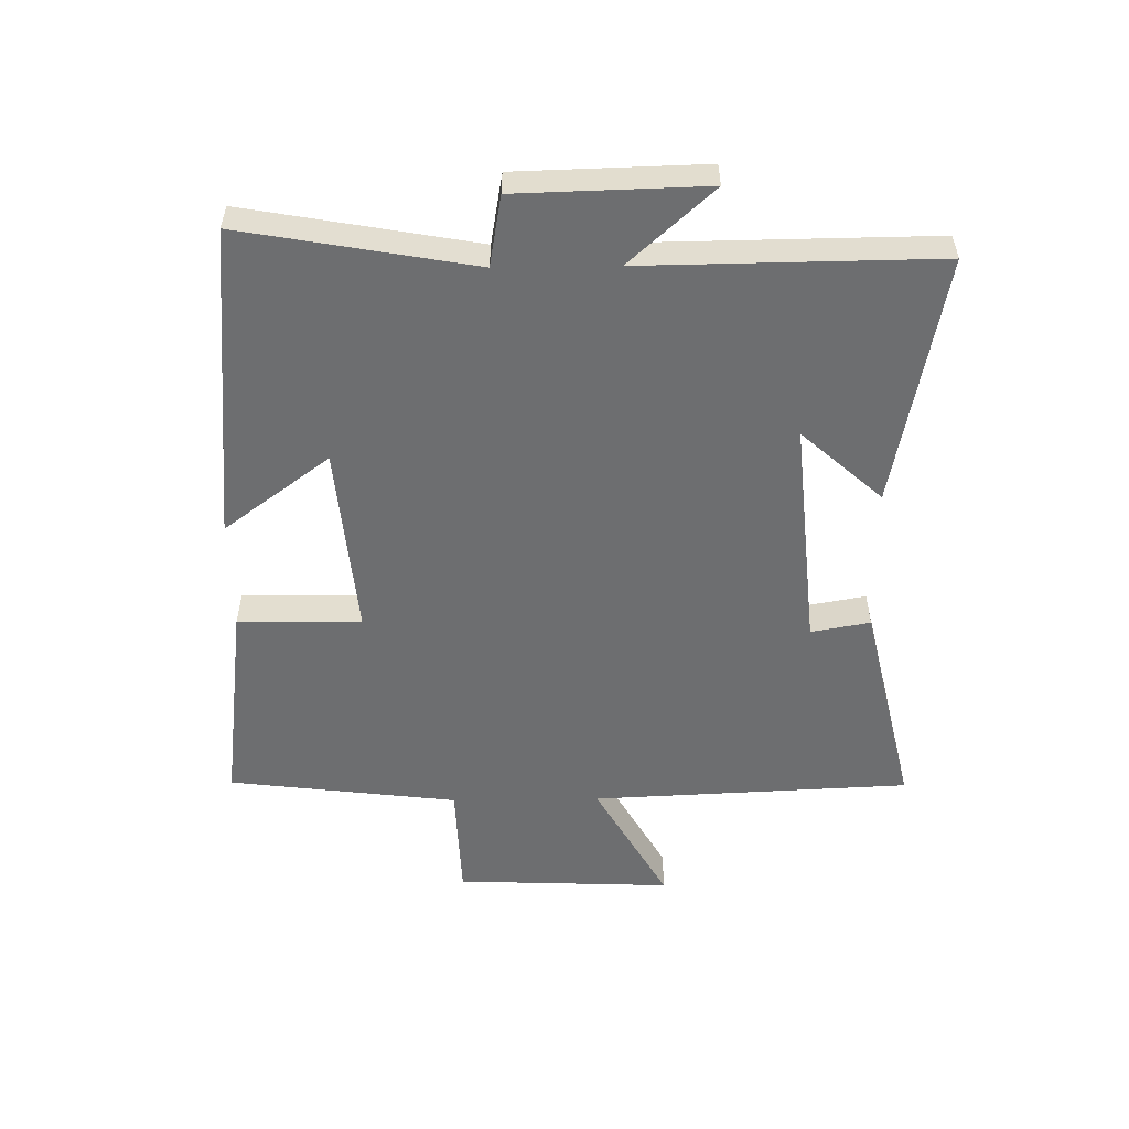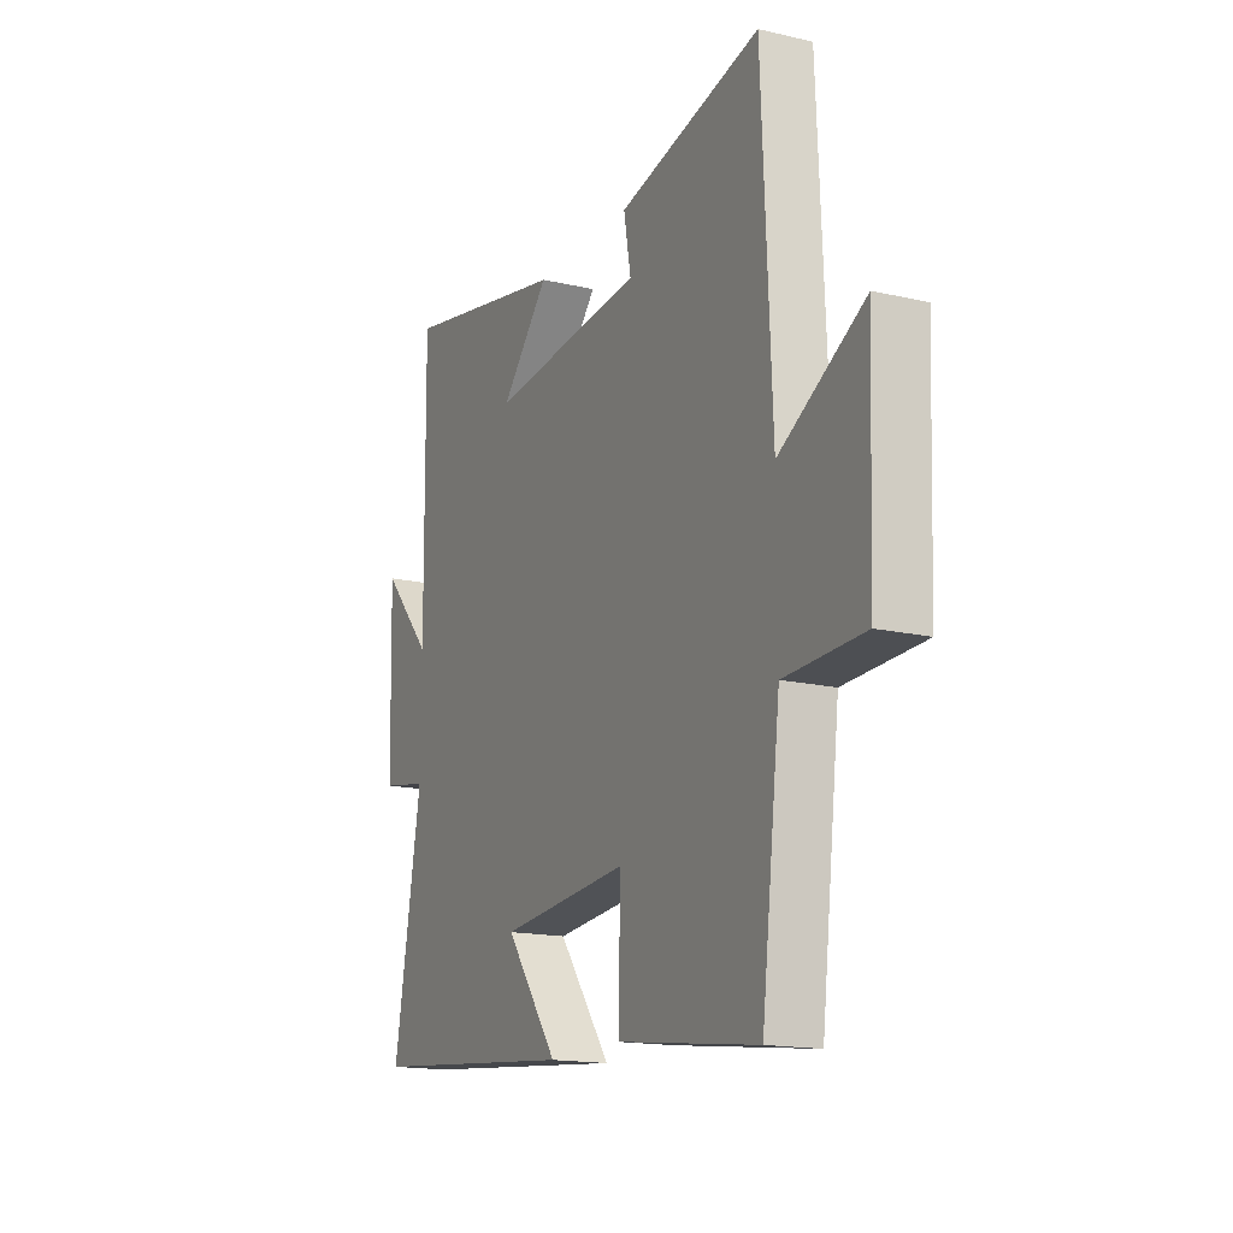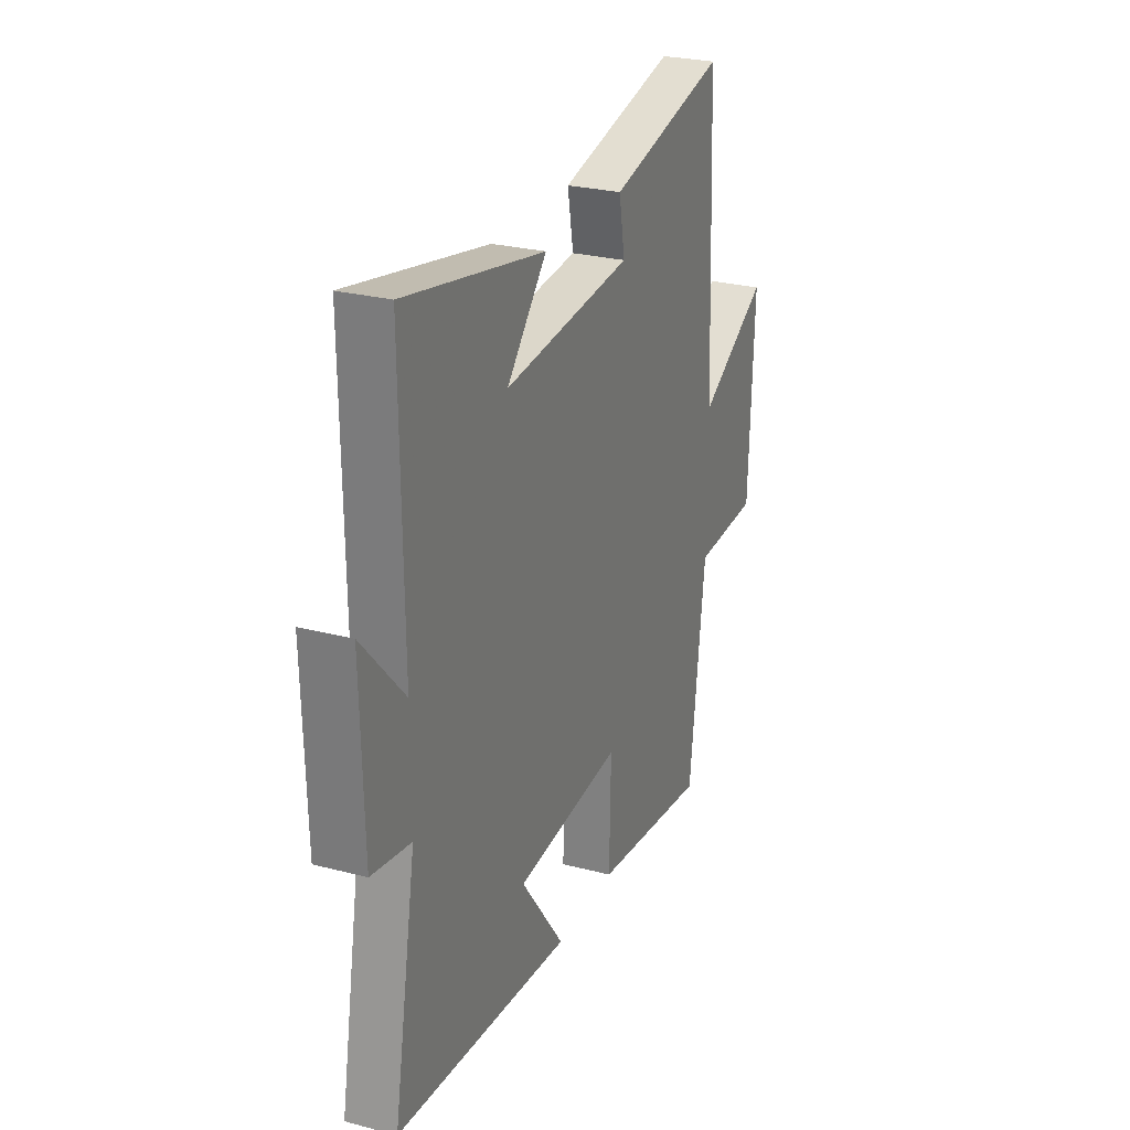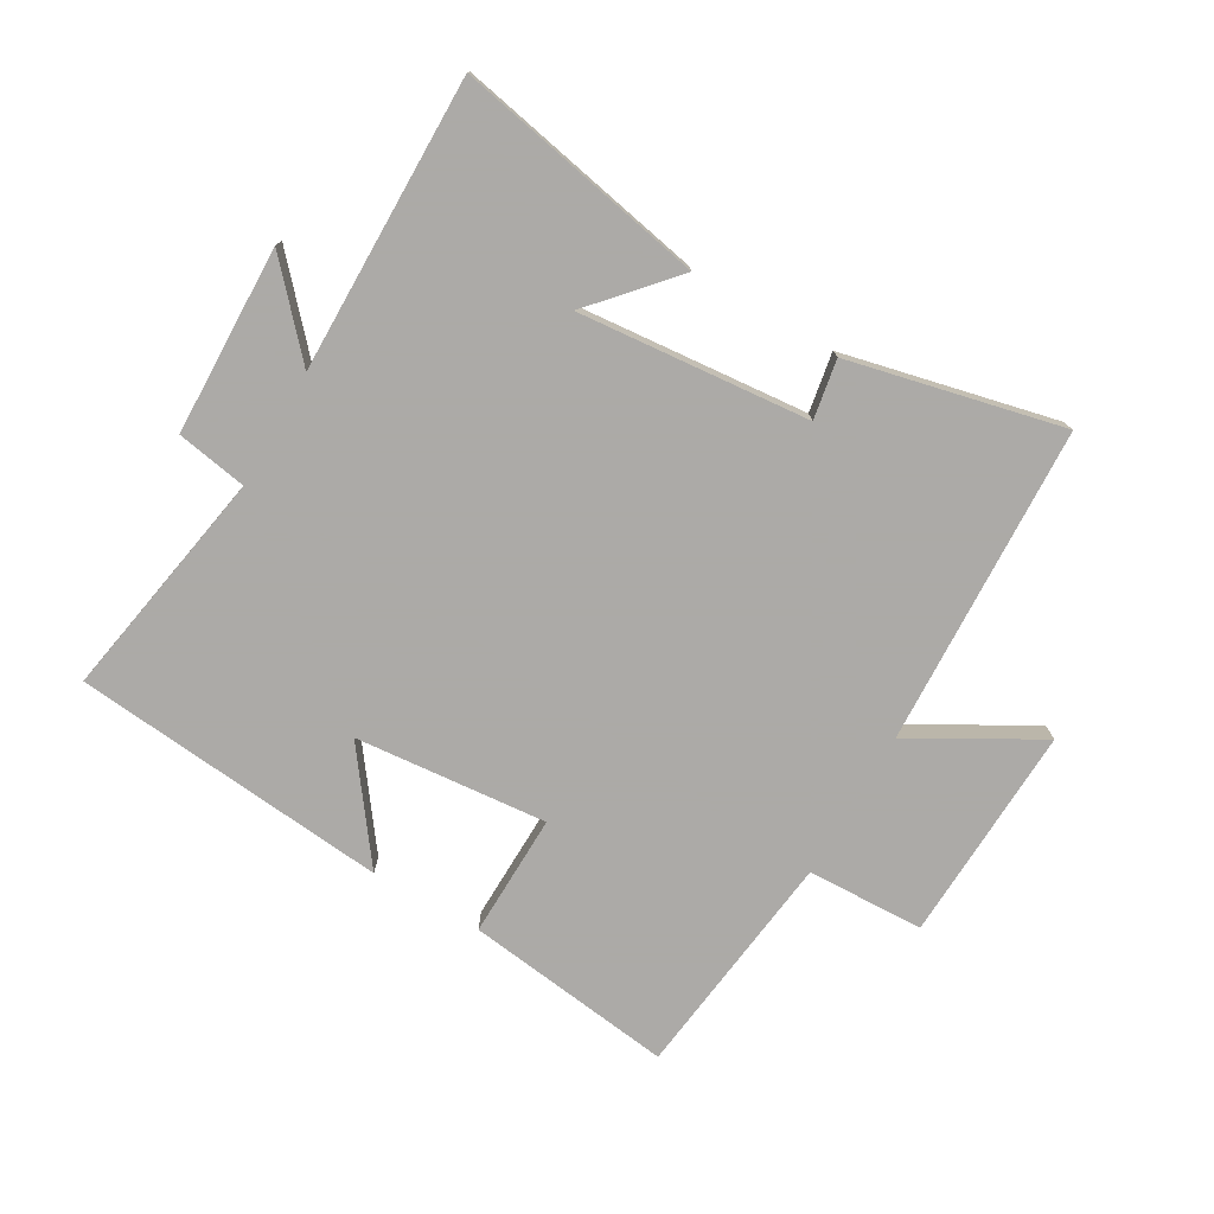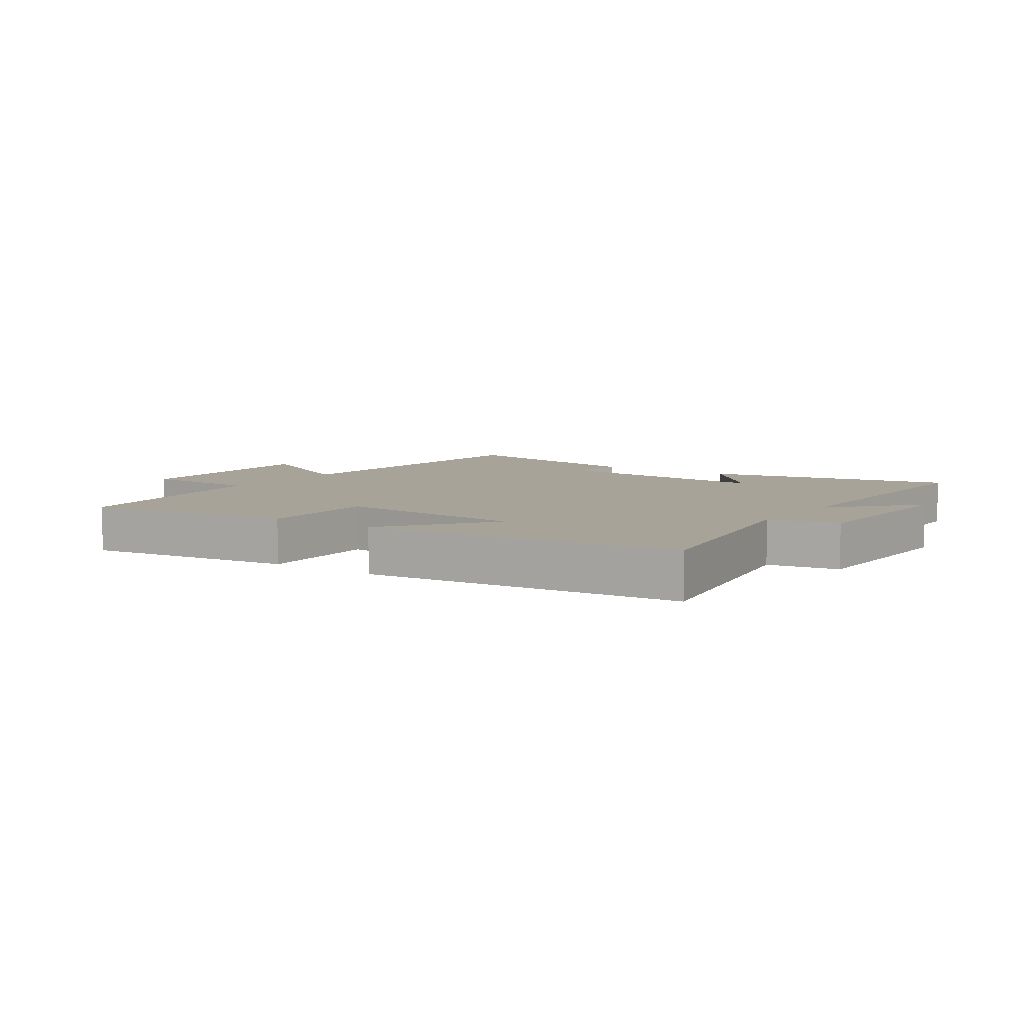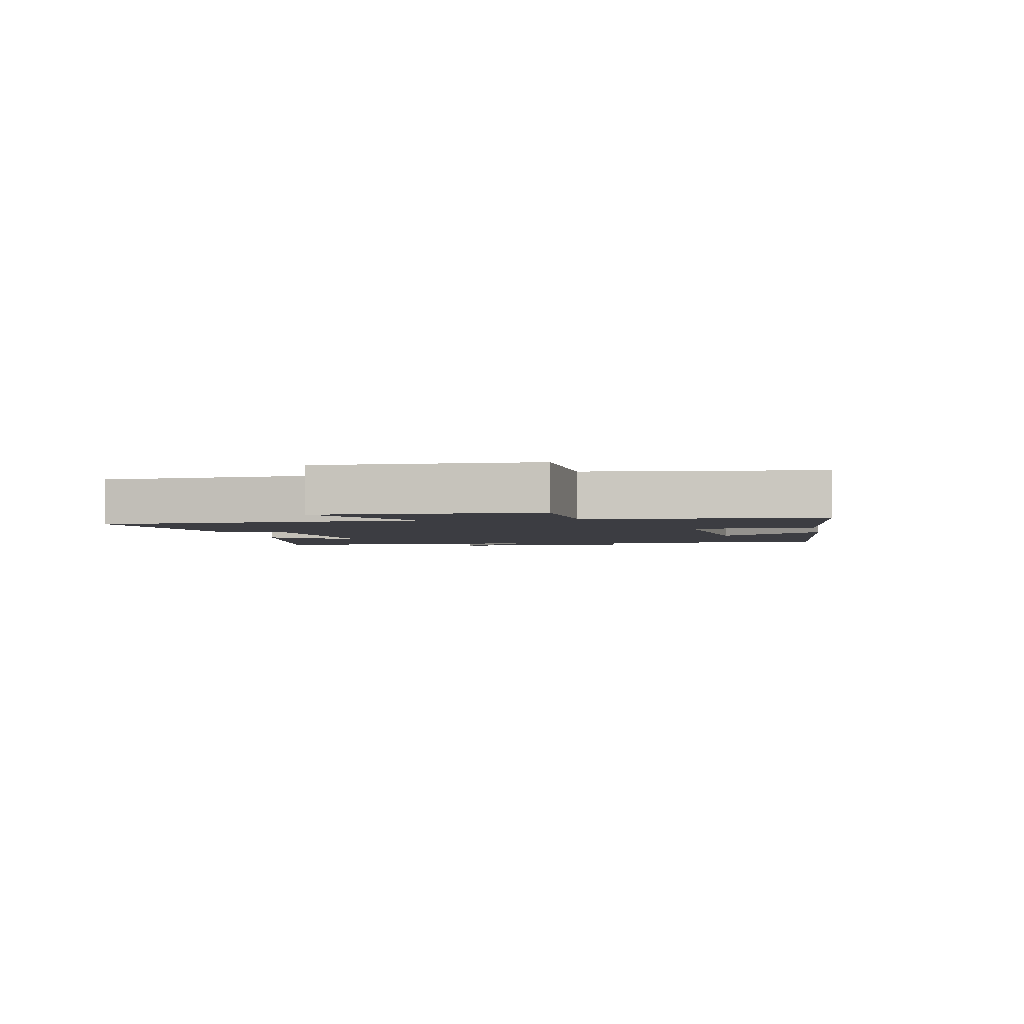
<metadata>
{"format":"obj","ext":"obj","renderer":"f3d","projection":"perspective","resolution":1024,"background":"white","views":[{"elev":-54.3,"azim":-89.2,"up":"+Y"},{"elev":-16.1,"azim":64.4,"up":"+Z"},{"elev":26.4,"azim":-67.6,"up":"+Z"},{"elev":-76.0,"azim":-30.1,"up":"+Y"},{"elev":6.8,"azim":-145.4,"up":"+Y"},{"elev":-2.9,"azim":101.5,"up":"+Y"}]}
</metadata>
<code>
v -0.566 0.07 -0.452
v -0.5 0.07 -0.08
v -0.613 0.07 -0.06
v -0.621 0.07 0.242
v -0.5 0.07 0.108
v -0.505 0.07 0.579
v -0.103 0.07 0.5
v -0.218 0.07 0.371
v 0.152 0.07 0.405
v 0.135 0.07 0.5
v 0.477 0.07 0.579
v 0.5 0.07 0.066
v 0.702 0.07 0.181
v 0.688 0.07 -0.167
v 0.5 0.07 -0.174
v 0.455 0.07 -0.543
v 0.119 0.07 -0.5
v 0.123 0.07 -0.302
v -0.185 0.07 -0.33
v -0.059 0.07 -0.5
v -0.566 0 -0.452
v -0.5 0 -0.08
v -0.613 0 -0.06
v -0.621 0 0.242
v -0.5 0 0.108
v -0.505 0 0.579
v -0.103 0 0.5
v -0.218 0 0.371
v 0.152 0 0.405
v 0.135 0 0.5
v 0.477 0 0.579
v 0.5 0 0.066
v 0.702 0 0.181
v 0.688 0 -0.167
v 0.5 0 -0.174
v 0.455 0 -0.543
v 0.119 0 -0.5
v 0.123 0 -0.302
v -0.185 0 -0.33
v -0.059 0 -0.5
f 19 20 1 2
f 18 19 2
f 15 16 17 18
f 15 18 2
f 12 13 14 15
f 11 12 15
f 10 11 15
f 9 10 15
f 15 2 3
f 9 15 3
f 8 9 3
f 5 6 7 8
f 5 8 3
f 3 4 5
f 22 21 40 39
f 22 39 38
f 38 37 36 35
f 22 38 35
f 35 34 33 32
f 35 32 31
f 35 31 30
f 35 30 29
f 23 22 35
f 23 35 29
f 23 29 28
f 28 27 26 25
f 23 28 25
f 25 24 23
f 1 21 22 2
f 2 22 23 3
f 3 23 24 4
f 4 24 25 5
f 5 25 26 6
f 6 26 27 7
f 7 27 28 8
f 8 28 29 9
f 9 29 30 10
f 10 30 31 11
f 11 31 32 12
f 12 32 33 13
f 13 33 34 14
f 14 34 35 15
f 15 35 36 16
f 16 36 37 17
f 17 37 38 18
f 18 38 39 19
f 19 39 40 20
f 20 40 21 1

</code>
